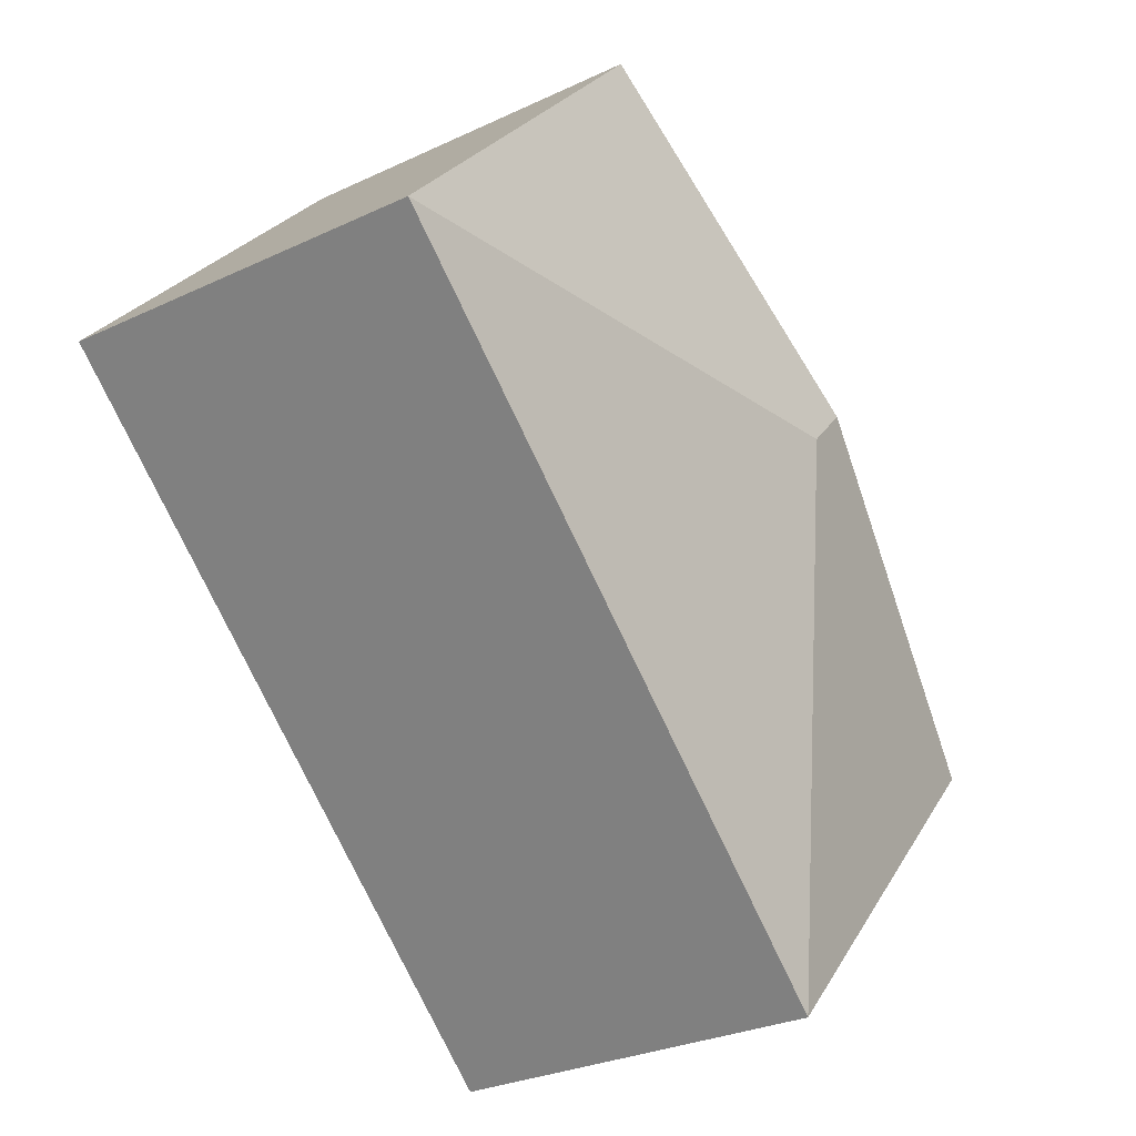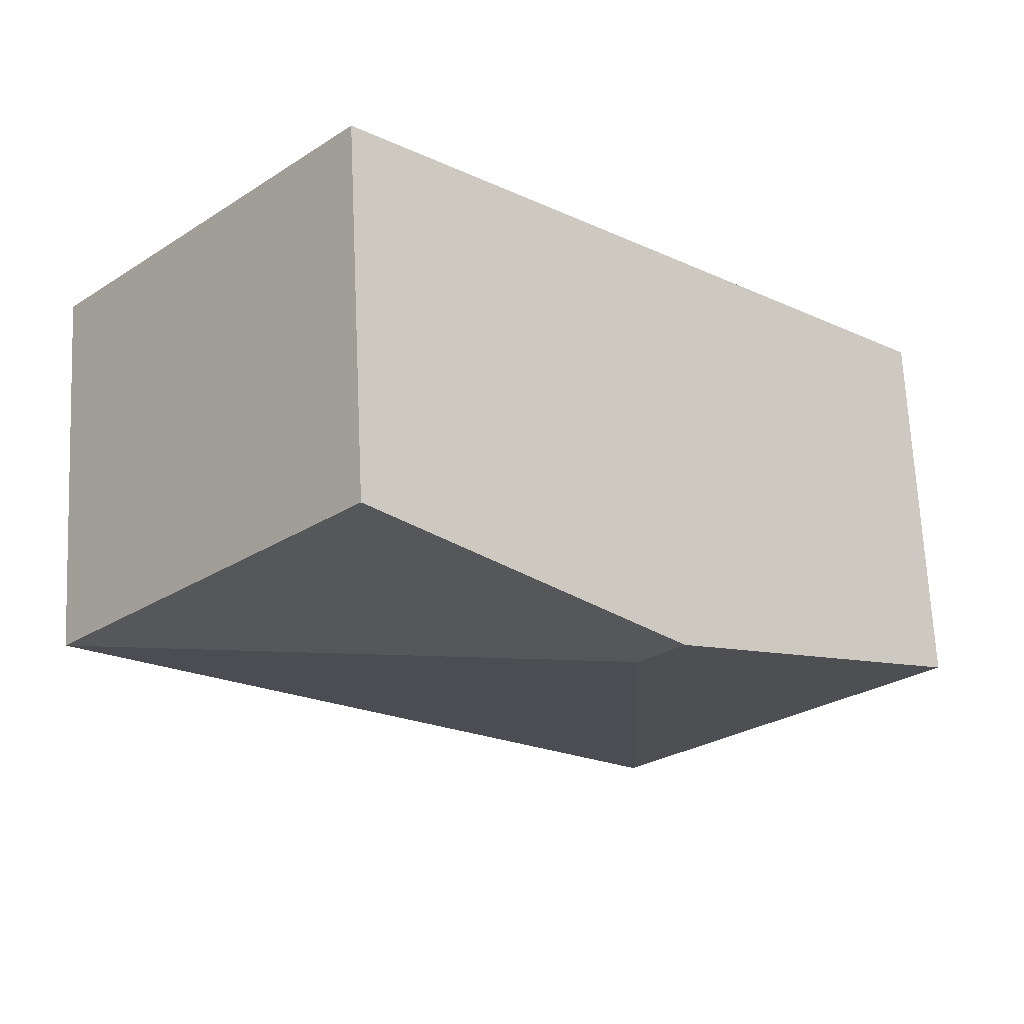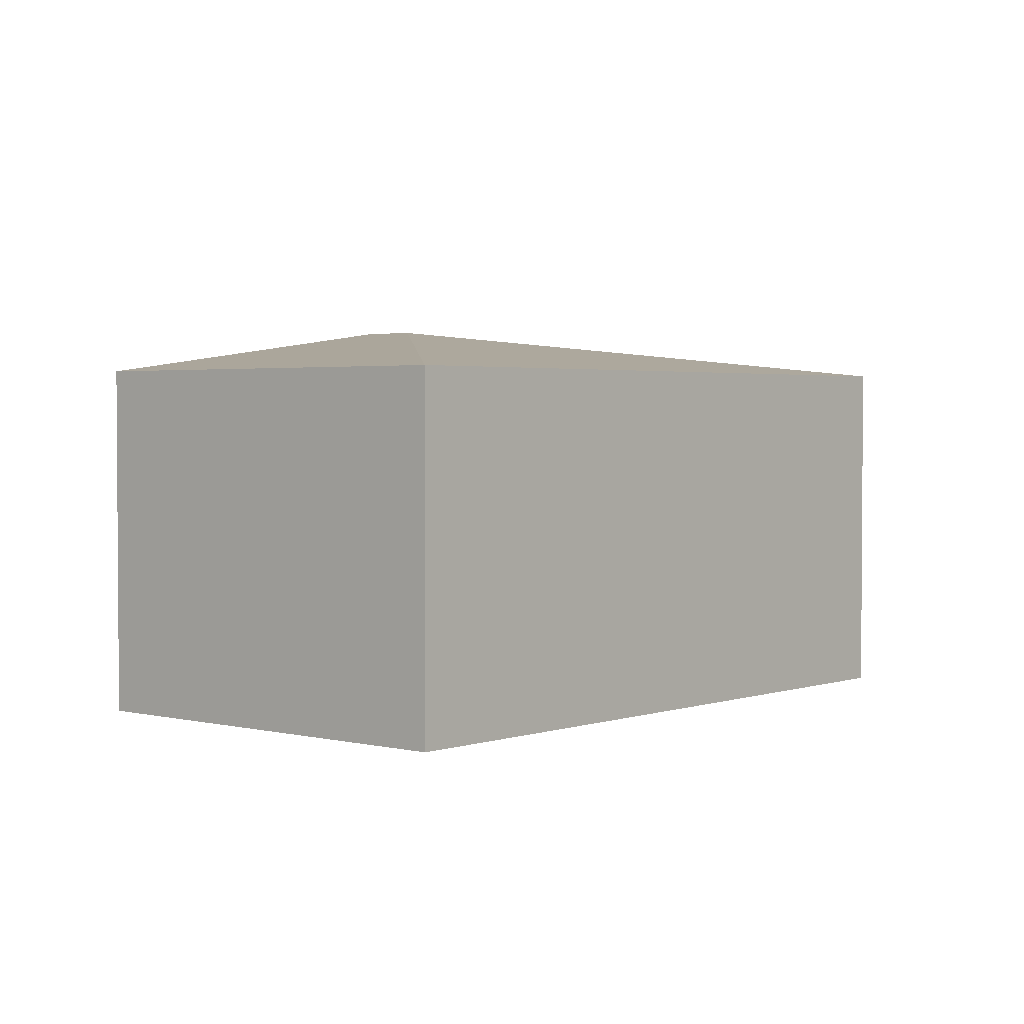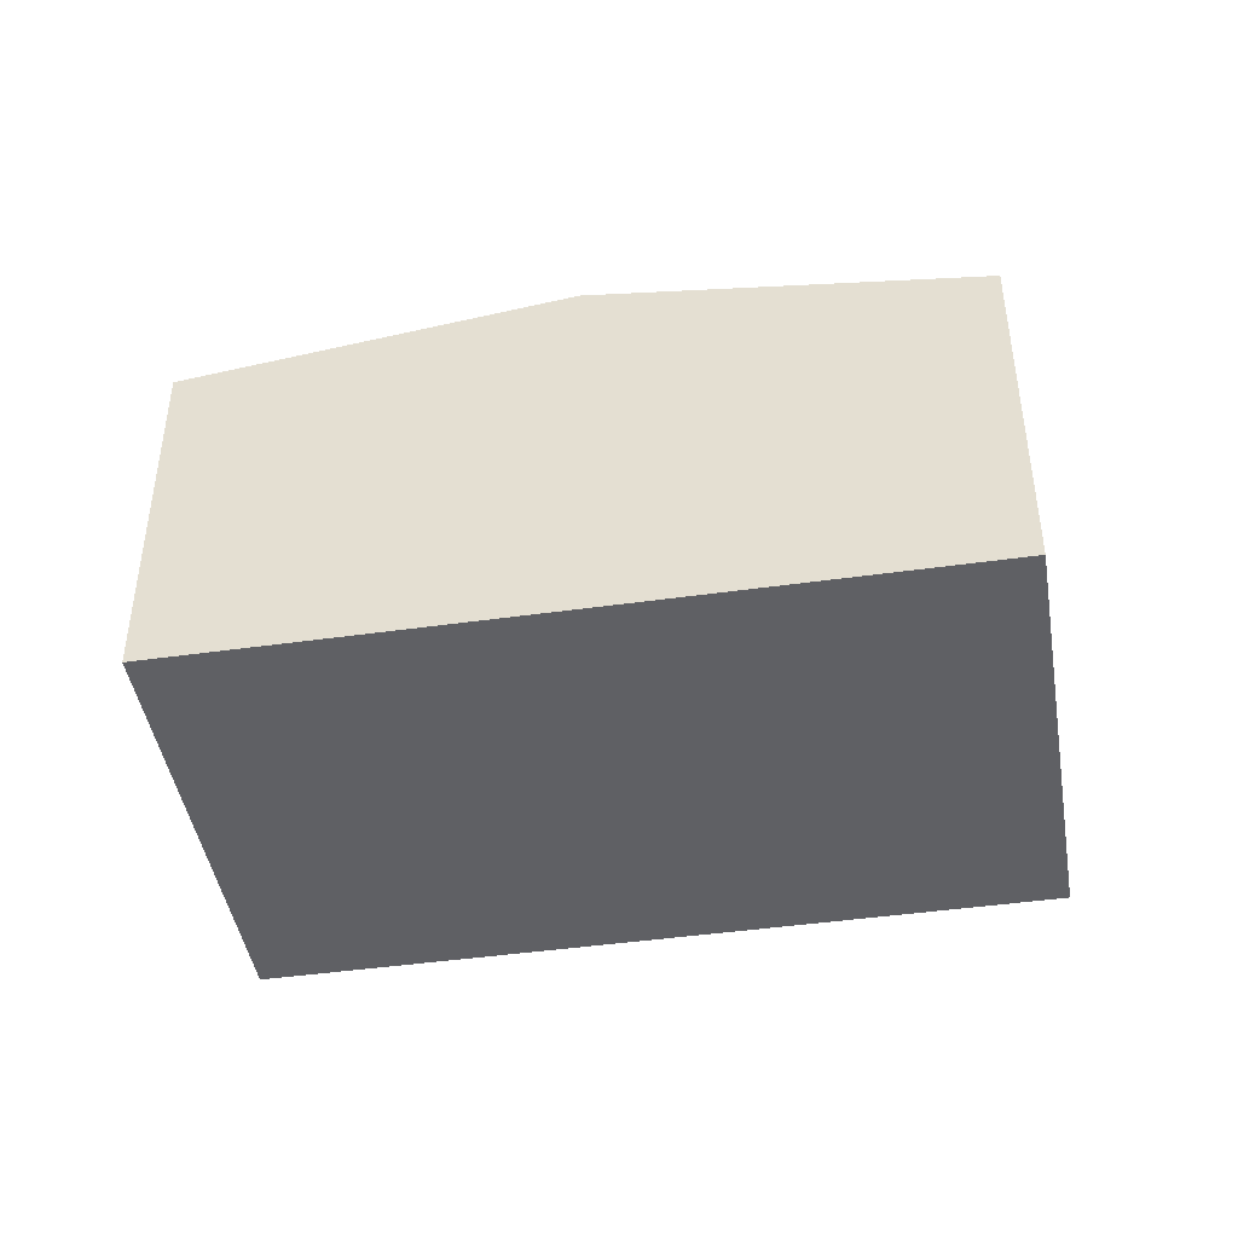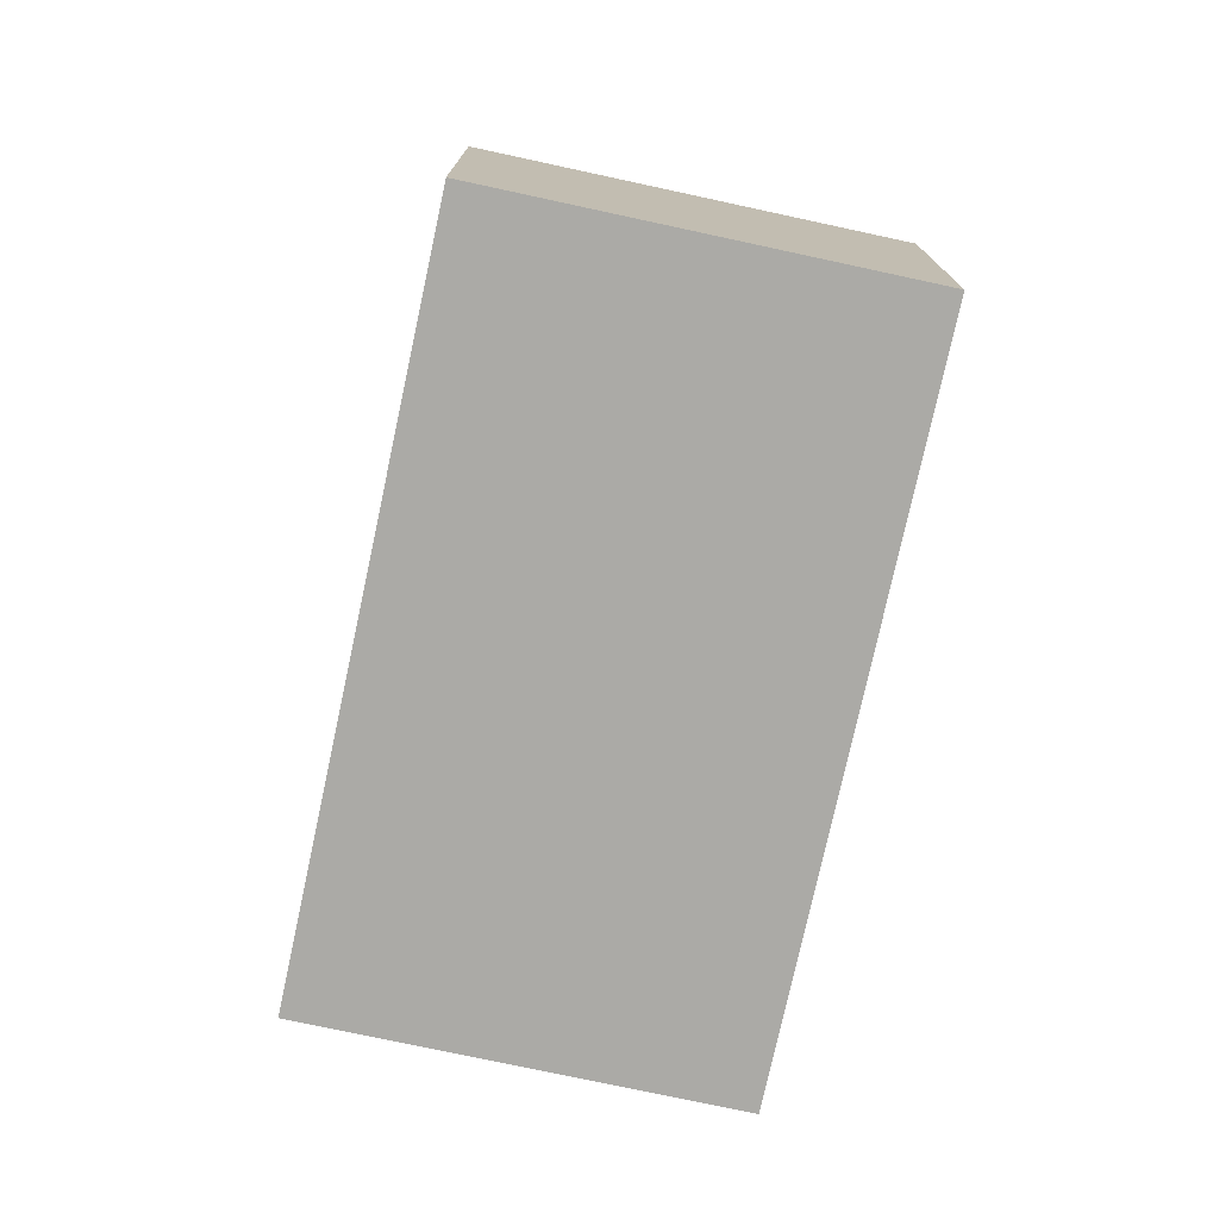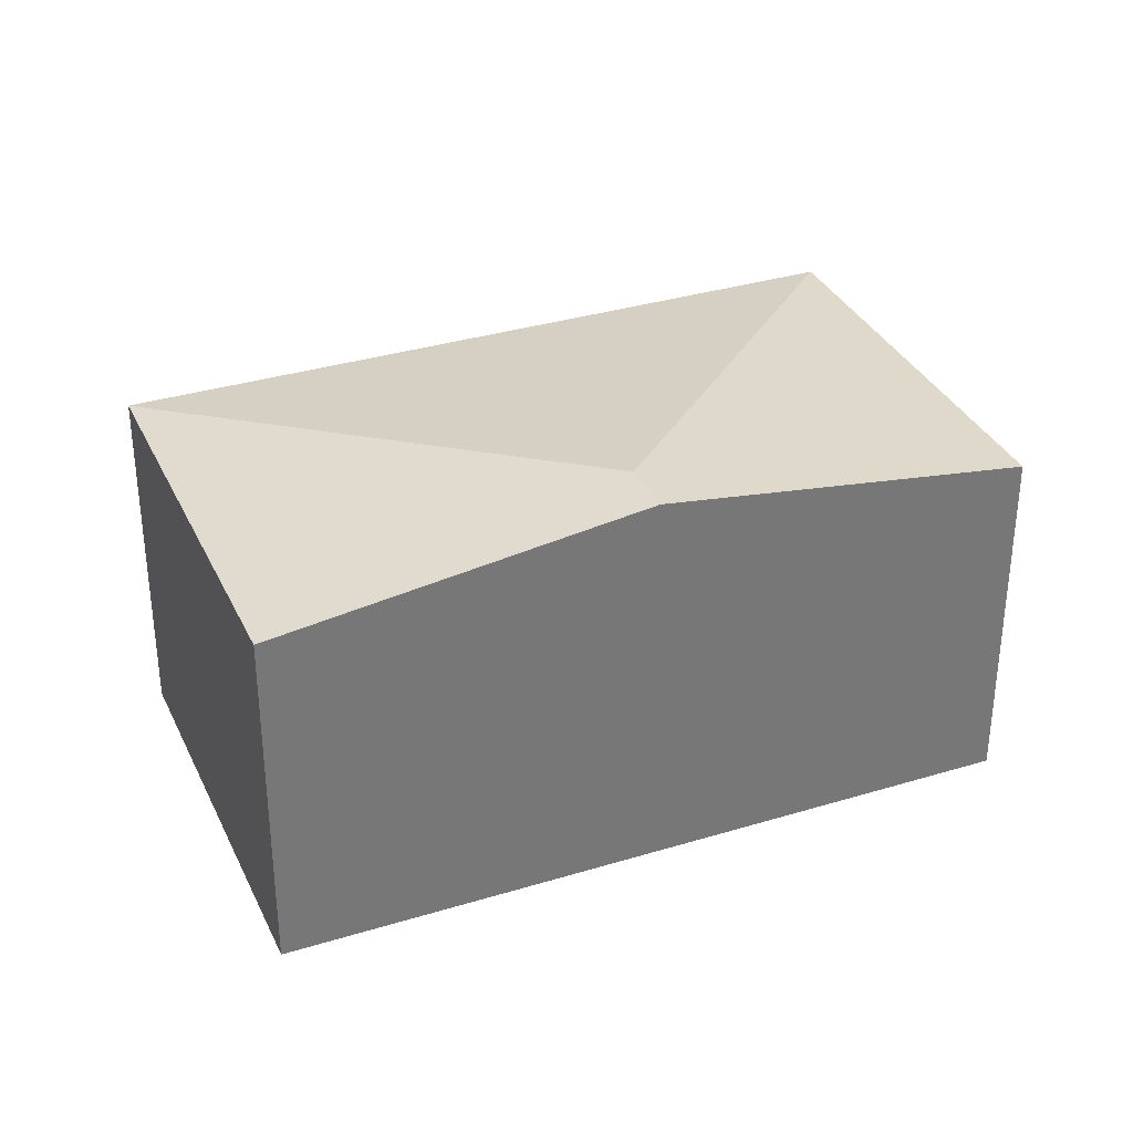
<metadata>
{"format":"obj","ext":"obj","renderer":"f3d","projection":"perspective","resolution":1024,"background":"white","views":[{"elev":-28.2,"azim":125.6,"up":"+Z"},{"elev":68.1,"azim":177.3,"up":"+Z"},{"elev":2.5,"azim":88.1,"up":"+Y"},{"elev":-44.6,"azim":-33.1,"up":"+Y"},{"elev":-75.9,"azim":-144.7,"up":"+Y"},{"elev":33.9,"azim":-65.0,"up":"+Y"}]}
</metadata>
<code>
v  5.044 6.935 -5.496
v  6.232 7.899 4.129
v  5.777 6.935 -6.295
v  3.544 6.935 -3.861
v  0 6.935 4.246e-16
v  5.445 7.899 4.987
v  10.89 6.935 9.973
v  16.67 6.935 3.673
v  0 0 0
v  3.544 2.364e-16 -3.861
v  5.044 3.365e-16 -5.496
v  5.777 3.855e-16 -6.295
v  5.445 -3.054e-16 4.987
v  10.89 -6.107e-16 9.973
v  16.67 -2.249e-16 3.673
g defaultobject
f 1 2 3
f 2 1 4
f 2 4 5
f 2 5 6
f 7 2 6
f 2 7 8
f 2 8 3
f 4 9 5
f 9 4 1
f 9 1 3
f 9 3 10
f 10 3 11
f 11 3 12
f 9 6 5
f 6 9 7
f 7 9 13
f 7 13 14
f 14 8 7
f 8 14 15
f 15 3 8
f 3 15 12
f 13 15 14
f 15 13 12
f 12 13 11
f 11 13 10
f 10 13 9

</code>
